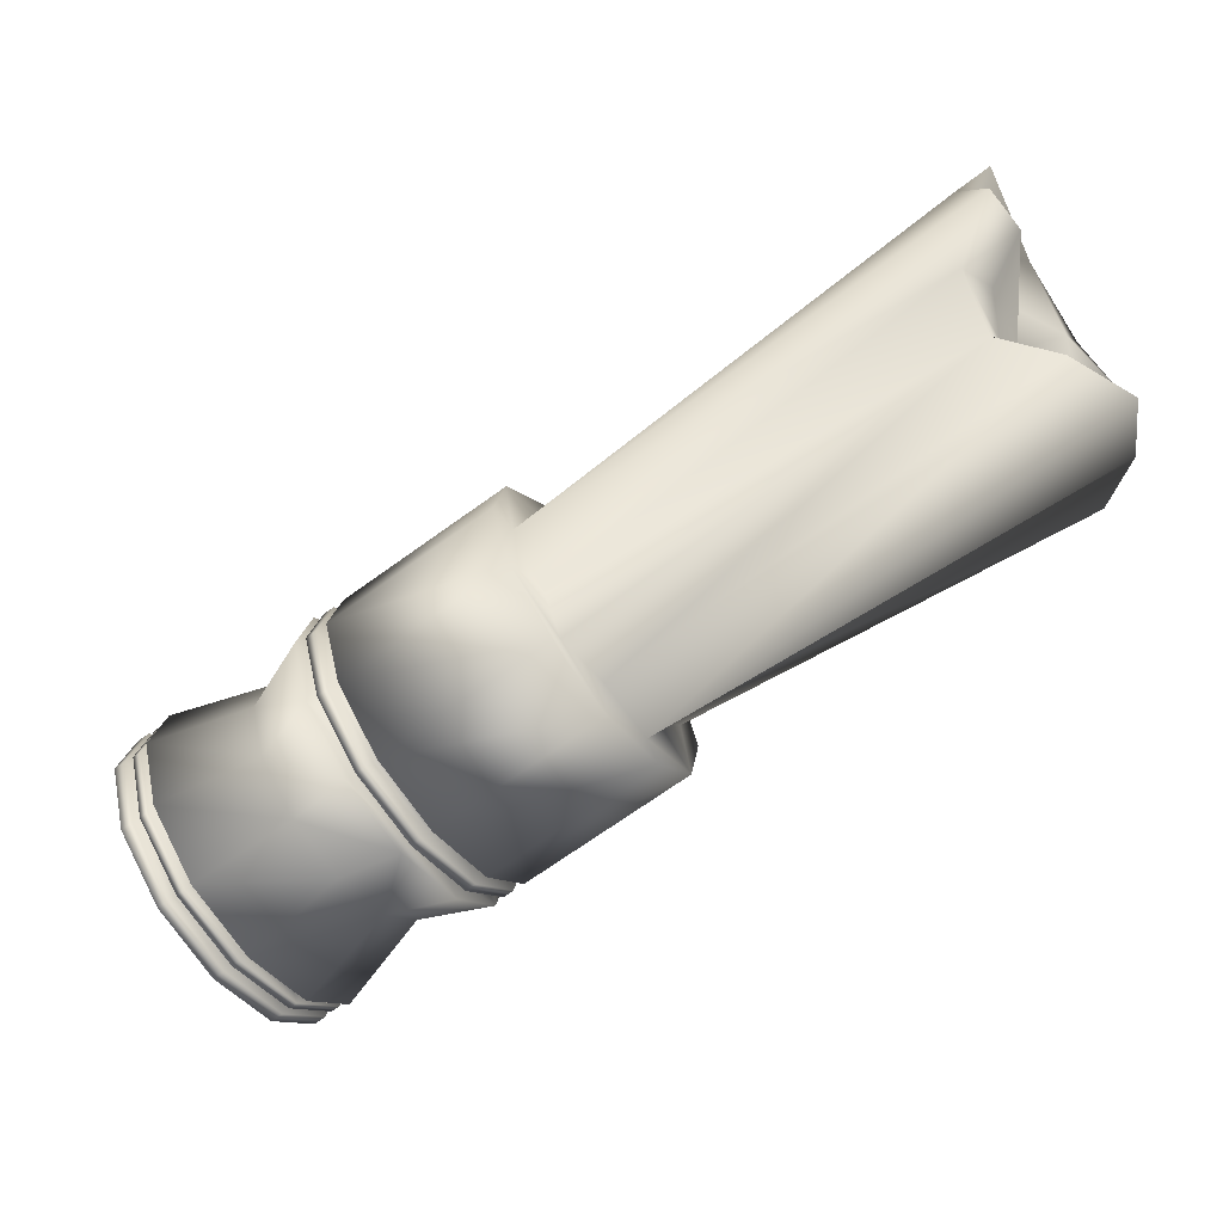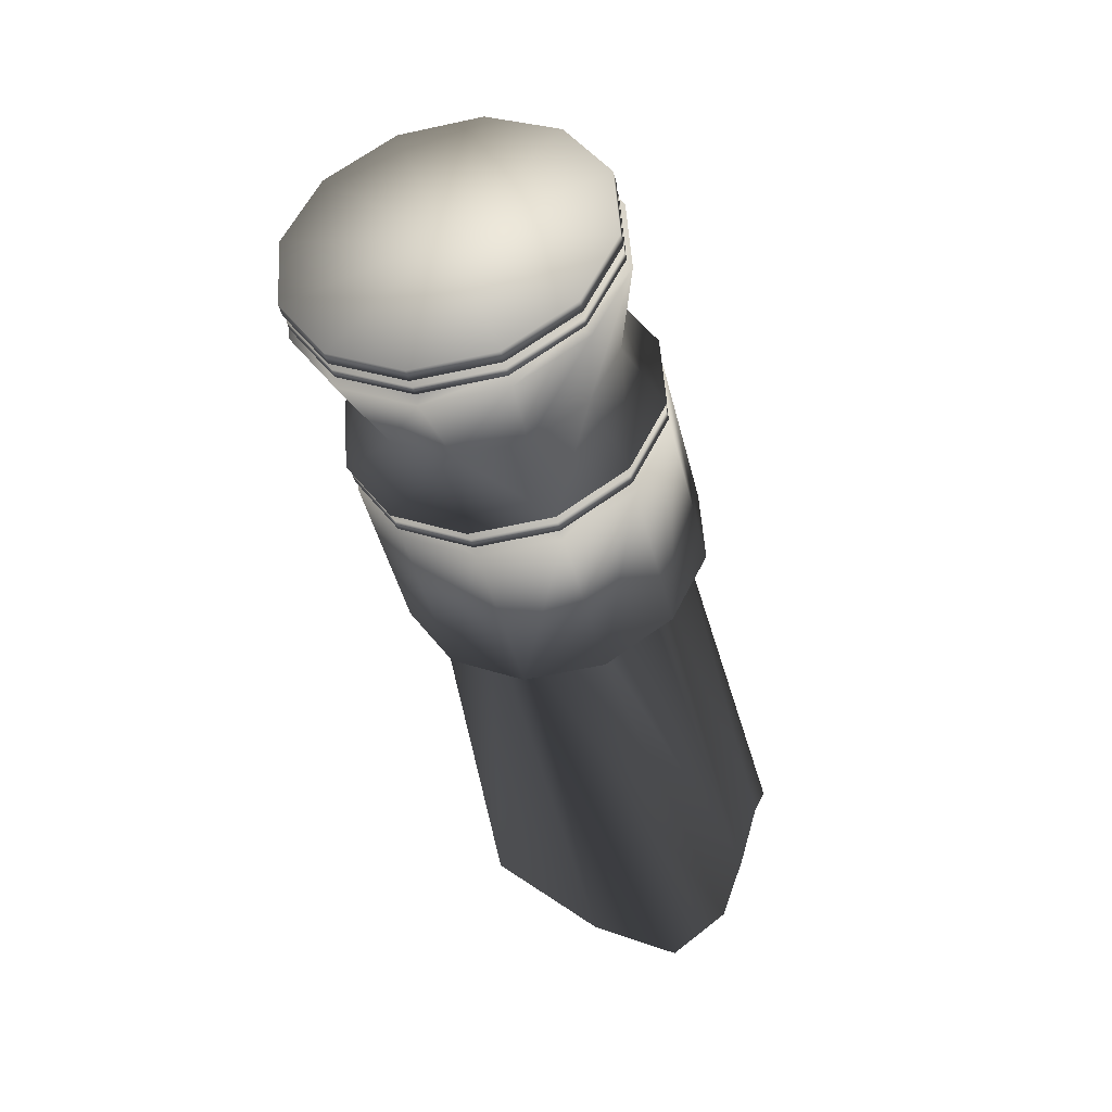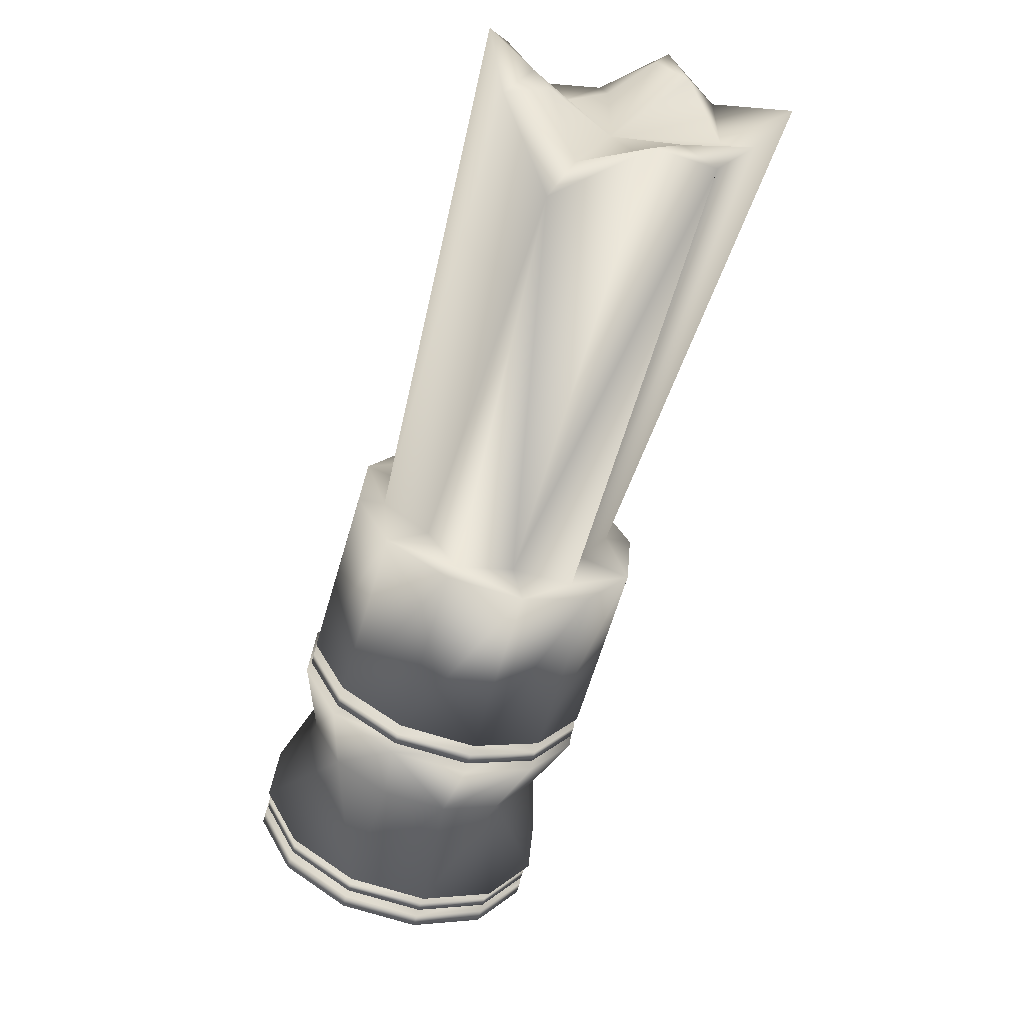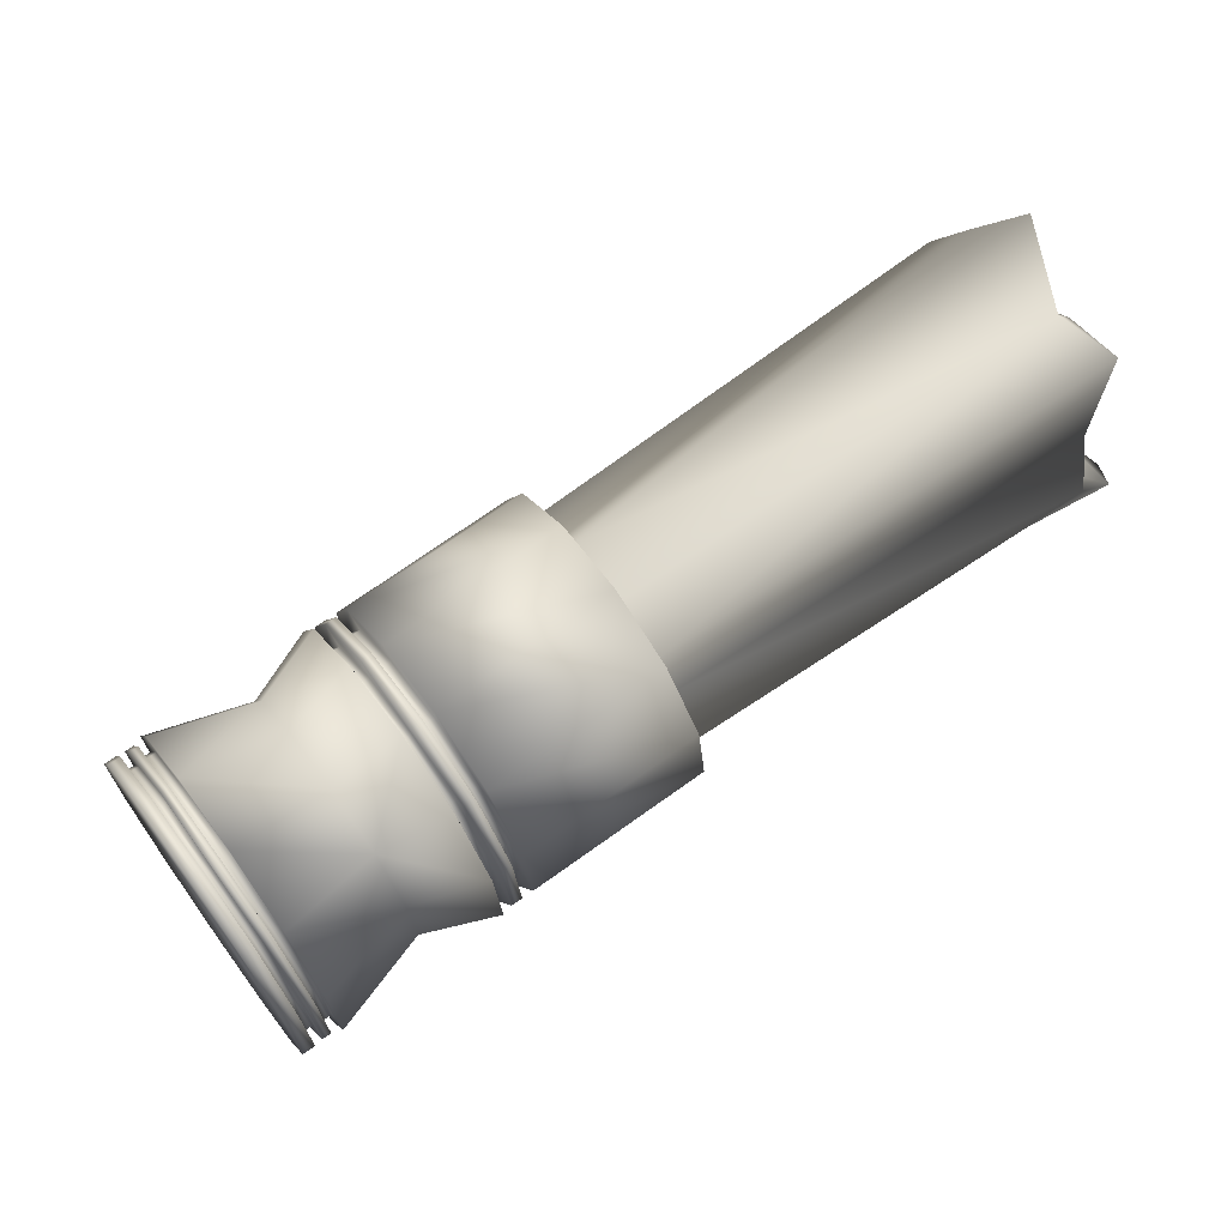
<metadata>
{"format":"obj","ext":"obj","renderer":"f3d","projection":"perspective","resolution":1024,"background":"white","views":[{"elev":52.7,"azim":10.3,"up":"+Z"},{"elev":-66.0,"azim":-111.5,"up":"+Y"},{"elev":-28.6,"azim":101.0,"up":"+Z"},{"elev":23.3,"azim":-61.7,"up":"+Y"}]}
</metadata>
<code>
v -3.908 0.001881 0.8833
v -3.95 -0.000774 0.9453
v -4.001 0.03089 0.9909
v -4.046 0.08838 1.008
v -4.074 0.1563 0.992
v -4.077 0.2165 0.9471
v -4.054 0.2527 0.8854
v -4.011 0.2554 0.8234
v -3.961 0.2237 0.7778
v -3.916 0.1662 0.7607
v -3.888 0.09829 0.7767
v -3.885 0.03814 0.8216
v -3.981 0.1273 0.8843
v -3.876 0.04321 0.8278
v -3.879 0.1034 0.7829
v -3.907 0.1713 0.7669
v -3.952 0.2288 0.784
v -4.003 0.2604 0.8297
v -4.045 0.2578 0.8917
v -4.068 0.2215 0.9534
v -4.065 0.1614 0.9982
v -4.037 0.09345 1.014
v -3.992 0.03596 0.9972
v -3.941 0.004295 0.9515
v -3.899 0.00695 0.8895
v -3.907 0.01985 0.8896
v -3.945 0.01746 0.9452
v -3.99 0.04587 0.9862
v -4.03 0.09745 1.002
v -4.055 0.1584 0.9872
v -4.058 0.2124 0.9469
v -4.037 0.2449 0.8915
v -3.999 0.2473 0.8359
v -3.954 0.2189 0.795
v -3.914 0.1673 0.7796
v -3.889 0.1063 0.794
v -3.886 0.05238 0.8343
v -3.88 0.05566 0.8383
v -3.883 0.1096 0.798
v -3.908 0.1706 0.7837
v -3.948 0.2221 0.799
v -3.994 0.2506 0.84
v -4.032 0.2482 0.8956
v -4.052 0.2156 0.9509
v -4.05 0.1617 0.9912
v -4.025 0.1007 1.006
v -3.984 0.04915 0.9902
v -3.939 0.02074 0.9493
v -3.901 0.02313 0.8937
v -3.894 0.011 0.8935
v -3.936 0.008361 0.9552
v -3.986 0.03983 1.001
v -4.031 0.09697 1.018
v -4.059 0.1645 1.002
v -4.061 0.2243 0.957
v -4.039 0.2603 0.8957
v -3.997 0.2629 0.8341
v -3.947 0.2315 0.7887
v -3.902 0.1743 0.7717
v -3.874 0.1068 0.7876
v -3.871 0.04704 0.8322
v -3.865 0.05062 0.8366
v -3.868 0.1104 0.792
v -3.895 0.1779 0.7761
v -3.94 0.235 0.7931
v -3.991 0.2665 0.8385
v -4.033 0.2639 0.9001
v -4.055 0.2278 0.9614
v -4.052 0.1681 1.006
v -4.025 0.1006 1.022
v -3.98 0.04341 1.005
v -3.93 0.01194 0.9596
v -3.888 0.01458 0.898
v -3.894 0.02528 0.898
v -3.932 0.02287 0.9544
v -3.978 0.05163 0.9958
v -4.019 0.1039 1.011
v -4.044 0.1656 0.9968
v -4.047 0.2202 0.956
v -4.026 0.2532 0.9
v -3.988 0.2556 0.8437
v -3.942 0.2268 0.8022
v -3.901 0.1746 0.7866
v -3.876 0.1129 0.8012
v -3.873 0.05822 0.842
v -3.866 0.0621 0.8468
v -3.869 0.1167 0.806
v -3.894 0.1785 0.7914
v -3.935 0.2307 0.807
v -3.981 0.2595 0.8484
v -4.02 0.257 0.9048
v -4.04 0.2241 0.9608
v -4.038 0.1695 1.002
v -4.013 0.1077 1.016
v -3.971 0.05551 1.001
v -3.926 0.02674 0.9591
v -3.887 0.02916 0.9028
v -3.879 0.01551 0.9027
v -3.922 0.01281 0.9657
v -3.974 0.04502 1.012
v -4.02 0.1035 1.03
v -4.048 0.1726 1.013
v -4.051 0.2338 0.9676
v -4.028 0.2707 0.9049
v -3.985 0.2734 0.8418
v -3.933 0.2412 0.7954
v -3.887 0.1827 0.778
v -3.859 0.1136 0.7943
v -3.856 0.0524 0.8399
v -3.806 0.1097 0.9011
v -3.808 0.159 0.8644
v -3.831 0.2146 0.8512
v -3.868 0.2617 0.8652
v -3.91 0.2877 0.9026
v -3.944 0.2855 0.9534
v -3.963 0.2558 1.004
v -3.961 0.2065 1.041
v -3.938 0.1509 1.054
v -3.901 0.1038 1.04
v -3.859 0.07785 1.002
v -3.825 0.08002 0.9517
v -3.762 0.0854 0.9863
v -3.805 0.08274 1.048
v -3.855 0.1145 1.094
v -3.9 0.1721 1.111
v -3.928 0.2402 1.095
v -3.931 0.3004 1.05
v -3.908 0.3368 0.9884
v -3.866 0.3394 0.9263
v -3.815 0.3077 0.8806
v -3.77 0.2501 0.8634
v -3.742 0.182 0.8795
v -3.739 0.1217 0.9245
v -3.756 0.1371 0.9353
v -3.758 0.187 0.8981
v -3.781 0.2434 0.8848
v -3.819 0.2911 0.899
v -3.861 0.3173 0.9368
v -3.896 0.3151 0.9883
v -3.915 0.285 1.039
v -3.912 0.2352 1.077
v -3.889 0.1788 1.09
v -3.852 0.1311 1.076
v -3.81 0.1049 1.038
v -3.775 0.1071 0.9865
v -3.768 0.1112 0.9915
v -3.803 0.109 1.043
v -3.845 0.1352 1.081
v -3.882 0.1829 1.095
v -3.905 0.2393 1.082
v -3.907 0.2892 1.044
v -3.889 0.3192 0.9933
v -3.853 0.3214 0.9419
v -3.812 0.2952 0.904
v -3.774 0.2475 0.8898
v -3.751 0.1911 0.9031
v -3.749 0.1413 0.9404
v -3.734 0.1273 0.9305
v -3.737 0.1866 0.8863
v -3.764 0.2536 0.8705
v -3.808 0.3103 0.8873
v -3.858 0.3415 0.9324
v -3.9 0.3389 0.9935
v -3.922 0.3031 1.054
v -3.92 0.2438 1.099
v -3.892 0.1768 1.114
v -3.848 0.1201 1.098
v -3.798 0.08892 1.052
v -3.756 0.09154 0.9914
v -3.748 0.09605 0.9969
v -3.79 0.09343 1.058
v -3.84 0.1247 1.103
v -3.884 0.1813 1.12
v -3.912 0.2483 1.104
v -3.915 0.3076 1.06
v -3.892 0.3434 0.999
v -3.85 0.346 0.9379
v -3.801 0.3148 0.8929
v -3.756 0.2581 0.876
v -3.729 0.1911 0.8918
v -3.726 0.1318 0.9361
v -3.739 0.1444 0.9449
v -3.742 0.1952 0.907
v -3.765 0.2526 0.8935
v -3.803 0.3012 0.9079
v -3.846 0.3279 0.9465
v -3.882 0.3257 0.9989
v -3.901 0.295 1.051
v -3.899 0.2442 1.089
v -3.875 0.1868 1.102
v -3.837 0.1383 1.088
v -3.794 0.1115 1.049
v -3.759 0.1138 0.9971
v -3.75 0.1185 1.003
v -3.786 0.1162 1.055
v -3.829 0.143 1.094
v -3.867 0.1915 1.108
v -3.891 0.2489 1.095
v -3.893 0.2998 1.057
v -3.874 0.3304 1.005
v -3.838 0.3326 0.9523
v -3.795 0.3059 0.9137
v -3.757 0.2573 0.8993
v -3.734 0.1999 0.9128
v -3.731 0.1491 0.9507
v -3.718 0.1364 0.9418
v -3.72 0.1958 0.8975
v -3.748 0.2628 0.8817
v -3.792 0.3196 0.8986
v -3.842 0.3508 0.9436
v -3.884 0.3482 1.005
v -3.907 0.3124 1.066
v -3.904 0.2531 1.11
v -3.876 0.186 1.126
v -3.832 0.1293 1.109
v -3.782 0.09803 1.064
v -3.74 0.1006 1.003
v -3.611 0.1748 1.094
v -3.653 0.1722 1.155
v -3.703 0.2034 1.2
v -3.747 0.2602 1.217
v -3.775 0.3272 1.201
v -3.778 0.3865 1.157
v -3.755 0.4223 1.096
v -3.713 0.425 1.035
v -3.664 0.3937 0.9897
v -3.619 0.337 0.9728
v -3.592 0.2699 0.9887
v -3.589 0.2106 1.033
v -3.664 0.2182 1.133
v -3.624 0.1974 1.094
v -3.699 0.2208 1.181
v -3.724 0.2743 1.173
v -3.758 0.3219 1.182
v -3.743 0.3548 1.135
v -3.742 0.3997 1.096
v -3.702 0.3793 1.057
v -3.667 0.3763 1.009
v -3.642 0.3232 1.017
v -3.608 0.2752 1.008
v -3.623 0.2427 1.056
v -3.341 0.377 1.415
v -3.283 0.3713 1.384
v -3.399 0.3892 1.411
v -3.428 0.4497 1.418
v -3.415 0.5187 1.438
v -3.442 0.5558 1.393
v -3.417 0.6321 1.354
v -3.373 0.5982 1.284
v -3.324 0.5677 1.228
v -3.282 0.5169 1.227
v -3.286 0.4222 1.192
v -3.274 0.3857 1.301
v -3.377 0.3972 1.365
v -3.319 0.4051 1.36
v -3.391 0.4178 1.378
v -3.402 0.4614 1.389
v -3.387 0.5096 1.407
v -3.393 0.5398 1.386
v -3.421 0.5633 1.33
v -3.388 0.544 1.288
v -3.335 0.5369 1.267
v -3.323 0.4957 1.256
v -3.311 0.4437 1.244
v -3.297 0.4239 1.319
v -3.375 0.4667 1.317
f 2 1 13
f 13 3 2
f 13 4 3
f 13 5 4
f 13 6 5
f 13 7 6
f 13 8 7
f 13 9 8
f 13 10 9
f 13 11 10
f 13 12 11
f 13 1 12
f 255 254 266
f 254 256 266
f 256 257 266
f 257 258 266
f 258 259 266
f 259 260 266
f 260 261 266
f 261 262 266
f 262 263 266
f 263 264 266
f 264 265 266
f 265 255 266
f 253 243 255
f 253 255 265
f 252 253 264
f 253 265 264
f 251 252 264
f 251 264 263
f 250 251 262
f 251 263 262
f 249 250 262
f 249 262 261
f 248 249 260
f 249 261 260
f 247 248 260
f 247 260 259
f 246 247 259
f 246 259 258
f 245 246 258
f 245 258 257
f 244 245 256
f 245 257 256
f 242 244 254
f 244 256 254
f 243 242 255
f 242 254 255
f 231 243 253
f 231 253 241
f 241 253 252
f 241 252 240
f 240 252 239
f 252 251 239
f 239 251 250
f 239 250 238
f 238 250 237
f 250 249 237
f 237 249 236
f 249 248 236
f 236 248 247
f 236 247 235
f 235 247 234
f 247 246 234
f 234 246 245
f 234 245 233
f 233 245 244
f 233 244 232
f 232 244 230
f 244 242 230
f 230 242 231
f 242 243 231
f 229 218 231
f 229 231 241
f 228 229 240
f 229 241 240
f 227 228 240
f 227 240 239
f 226 227 238
f 227 239 238
f 225 226 238
f 225 238 237
f 224 225 236
f 225 237 236
f 223 224 236
f 223 236 235
f 222 223 234
f 223 235 234
f 221 222 234
f 221 234 233
f 220 221 232
f 221 233 232
f 219 220 232
f 219 232 230
f 218 219 231
f 219 230 231
f 217 218 229
f 217 229 206
f 206 229 228
f 206 228 207
f 207 228 227
f 207 227 208
f 208 227 226
f 208 226 209
f 209 226 225
f 209 225 210
f 210 225 224
f 210 224 211
f 211 224 223
f 211 223 212
f 212 223 222
f 212 222 213
f 213 222 221
f 213 221 214
f 214 221 220
f 214 220 215
f 215 220 219
f 215 219 216
f 216 219 218
f 216 218 217
f 195 216 194
f 216 217 194
f 196 215 216
f 196 216 195
f 197 214 215
f 197 215 196
f 198 213 214
f 198 214 197
f 199 212 198
f 212 213 198
f 200 211 199
f 211 212 199
f 201 210 200
f 210 211 200
f 202 209 210
f 202 210 201
f 203 208 202
f 208 209 202
f 204 207 208
f 204 208 203
f 205 206 207
f 205 207 204
f 194 217 205
f 217 206 205
f 193 194 205
f 193 205 182
f 182 205 204
f 182 204 183
f 183 204 203
f 183 203 184
f 184 203 202
f 184 202 185
f 185 202 201
f 185 201 186
f 186 201 200
f 186 200 187
f 187 200 199
f 187 199 188
f 188 199 198
f 188 198 189
f 189 198 197
f 189 197 190
f 190 197 196
f 190 196 191
f 191 196 195
f 191 195 192
f 192 195 194
f 192 194 193
f 171 192 193
f 171 193 170
f 172 191 192
f 172 192 171
f 173 190 172
f 190 191 172
f 174 189 173
f 189 190 173
f 175 188 189
f 175 189 174
f 176 187 188
f 176 188 175
f 177 186 176
f 186 187 176
f 178 185 177
f 185 186 177
f 179 184 178
f 184 185 178
f 180 183 184
f 180 184 179
f 181 182 183
f 181 183 180
f 170 193 182
f 170 182 181
f 169 170 181
f 169 181 158
f 158 181 180
f 158 180 159
f 159 180 179
f 159 179 160
f 160 179 178
f 160 178 161
f 161 178 177
f 161 177 162
f 162 177 176
f 162 176 163
f 163 176 175
f 163 175 164
f 164 175 174
f 164 174 165
f 165 174 173
f 165 173 166
f 166 173 172
f 166 172 167
f 167 172 171
f 167 171 168
f 168 171 170
f 168 170 169
f 147 168 169
f 147 169 146
f 148 167 168
f 148 168 147
f 149 166 167
f 149 167 148
f 150 165 166
f 150 166 149
f 151 164 165
f 151 165 150
f 152 163 151
f 163 164 151
f 153 162 152
f 162 163 152
f 154 161 162
f 154 162 153
f 155 160 161
f 155 161 154
f 156 159 155
f 159 160 155
f 157 158 156
f 158 159 156
f 146 169 158
f 146 158 157
f 145 146 157
f 145 157 134
f 134 157 156
f 134 156 135
f 135 156 155
f 135 155 136
f 136 155 154
f 136 154 137
f 137 154 153
f 137 153 138
f 138 153 152
f 138 152 139
f 139 152 151
f 139 151 140
f 140 151 150
f 140 150 141
f 141 150 149
f 141 149 142
f 142 149 148
f 142 148 143
f 143 148 147
f 143 147 144
f 144 147 146
f 144 146 145
f 123 144 122
f 144 145 122
f 124 143 144
f 124 144 123
f 125 142 143
f 125 143 124
f 126 141 125
f 141 142 125
f 127 140 141
f 127 141 126
f 128 139 140
f 128 140 127
f 129 138 128
f 138 139 128
f 130 137 138
f 130 138 129
f 131 136 137
f 131 137 130
f 132 135 136
f 132 136 131
f 133 134 135
f 133 135 132
f 122 145 133
f 145 134 133
f 121 122 133
f 121 133 110
f 110 133 132
f 110 132 111
f 111 132 112
f 132 131 112
f 112 131 130
f 112 130 113
f 113 130 129
f 113 129 114
f 114 129 128
f 114 128 115
f 115 128 116
f 128 127 116
f 116 127 117
f 127 126 117
f 117 126 125
f 117 125 118
f 118 125 124
f 118 124 119
f 119 124 123
f 119 123 120
f 120 123 121
f 123 122 121
f 99 120 121
f 99 121 98
f 100 119 120
f 100 120 99
f 101 118 119
f 101 119 100
f 102 117 118
f 102 118 101
f 103 116 117
f 103 117 102
f 104 115 116
f 104 116 103
f 105 114 104
f 114 115 104
f 106 113 105
f 113 114 105
f 107 112 113
f 107 113 106
f 108 111 112
f 108 112 107
f 109 110 108
f 110 111 108
f 98 121 110
f 98 110 109
f 97 98 86
f 98 109 86
f 86 109 87
f 109 108 87
f 87 108 88
f 108 107 88
f 88 107 106
f 88 106 89
f 89 106 105
f 89 105 90
f 90 105 104
f 90 104 91
f 91 104 103
f 91 103 92
f 92 103 93
f 103 102 93
f 93 102 94
f 102 101 94
f 94 101 95
f 101 100 95
f 95 100 99
f 95 99 96
f 96 99 98
f 96 98 97
f 75 96 97
f 75 97 74
f 76 95 96
f 76 96 75
f 77 94 95
f 77 95 76
f 78 93 94
f 78 94 77
f 79 92 93
f 79 93 78
f 80 91 92
f 80 92 79
f 81 90 91
f 81 91 80
f 82 89 90
f 82 90 81
f 83 88 89
f 83 89 82
f 84 87 88
f 84 88 83
f 85 86 87
f 85 87 84
f 74 97 86
f 74 86 85
f 73 74 85
f 73 85 62
f 62 85 84
f 62 84 63
f 63 84 83
f 63 83 64
f 64 83 65
f 83 82 65
f 65 82 66
f 82 81 66
f 66 81 67
f 81 80 67
f 67 80 68
f 80 79 68
f 68 79 78
f 68 78 69
f 69 78 77
f 69 77 70
f 70 77 76
f 70 76 71
f 71 76 75
f 71 75 72
f 72 75 73
f 75 74 73
f 51 72 73
f 51 73 50
f 52 71 72
f 52 72 51
f 53 70 71
f 53 71 52
f 54 69 70
f 54 70 53
f 55 68 69
f 55 69 54
f 56 67 68
f 56 68 55
f 57 66 67
f 57 67 56
f 58 65 66
f 58 66 57
f 59 64 65
f 59 65 58
f 60 63 64
f 60 64 59
f 61 62 63
f 61 63 60
f 50 73 62
f 50 62 61
f 49 50 38
f 50 61 38
f 38 61 39
f 61 60 39
f 39 60 40
f 60 59 40
f 40 59 58
f 40 58 41
f 41 58 57
f 41 57 42
f 42 57 56
f 42 56 43
f 43 56 44
f 56 55 44
f 44 55 54
f 44 54 45
f 45 54 53
f 45 53 46
f 46 53 52
f 46 52 47
f 47 52 48
f 52 51 48
f 48 51 49
f 51 50 49
f 27 48 49
f 27 49 26
f 28 47 48
f 28 48 27
f 29 46 47
f 29 47 28
f 30 45 46
f 30 46 29
f 31 44 45
f 31 45 30
f 32 43 44
f 32 44 31
f 33 42 43
f 33 43 32
f 34 41 42
f 34 42 33
f 35 40 41
f 35 41 34
f 36 39 40
f 36 40 35
f 37 38 39
f 37 39 36
f 26 49 38
f 26 38 37
f 25 26 37
f 25 37 14
f 14 37 36
f 14 36 15
f 15 36 35
f 15 35 16
f 16 35 34
f 16 34 17
f 17 34 18
f 34 33 18
f 18 33 32
f 18 32 19
f 19 32 31
f 19 31 20
f 20 31 30
f 20 30 21
f 21 30 22
f 30 29 22
f 22 29 23
f 29 28 23
f 23 28 27
f 23 27 24
f 24 27 26
f 24 26 25
f 25 1 2
f 25 2 24
f 3 23 24
f 3 24 2
f 4 22 23
f 4 23 3
f 5 21 22
f 5 22 4
f 6 20 21
f 6 21 5
f 7 19 20
f 7 20 6
f 8 18 19
f 8 19 7
f 9 17 18
f 9 18 8
f 10 16 17
f 10 17 9
f 11 15 16
f 11 16 10
f 12 14 15
f 12 15 11
f 1 25 14
f 1 14 12

</code>
